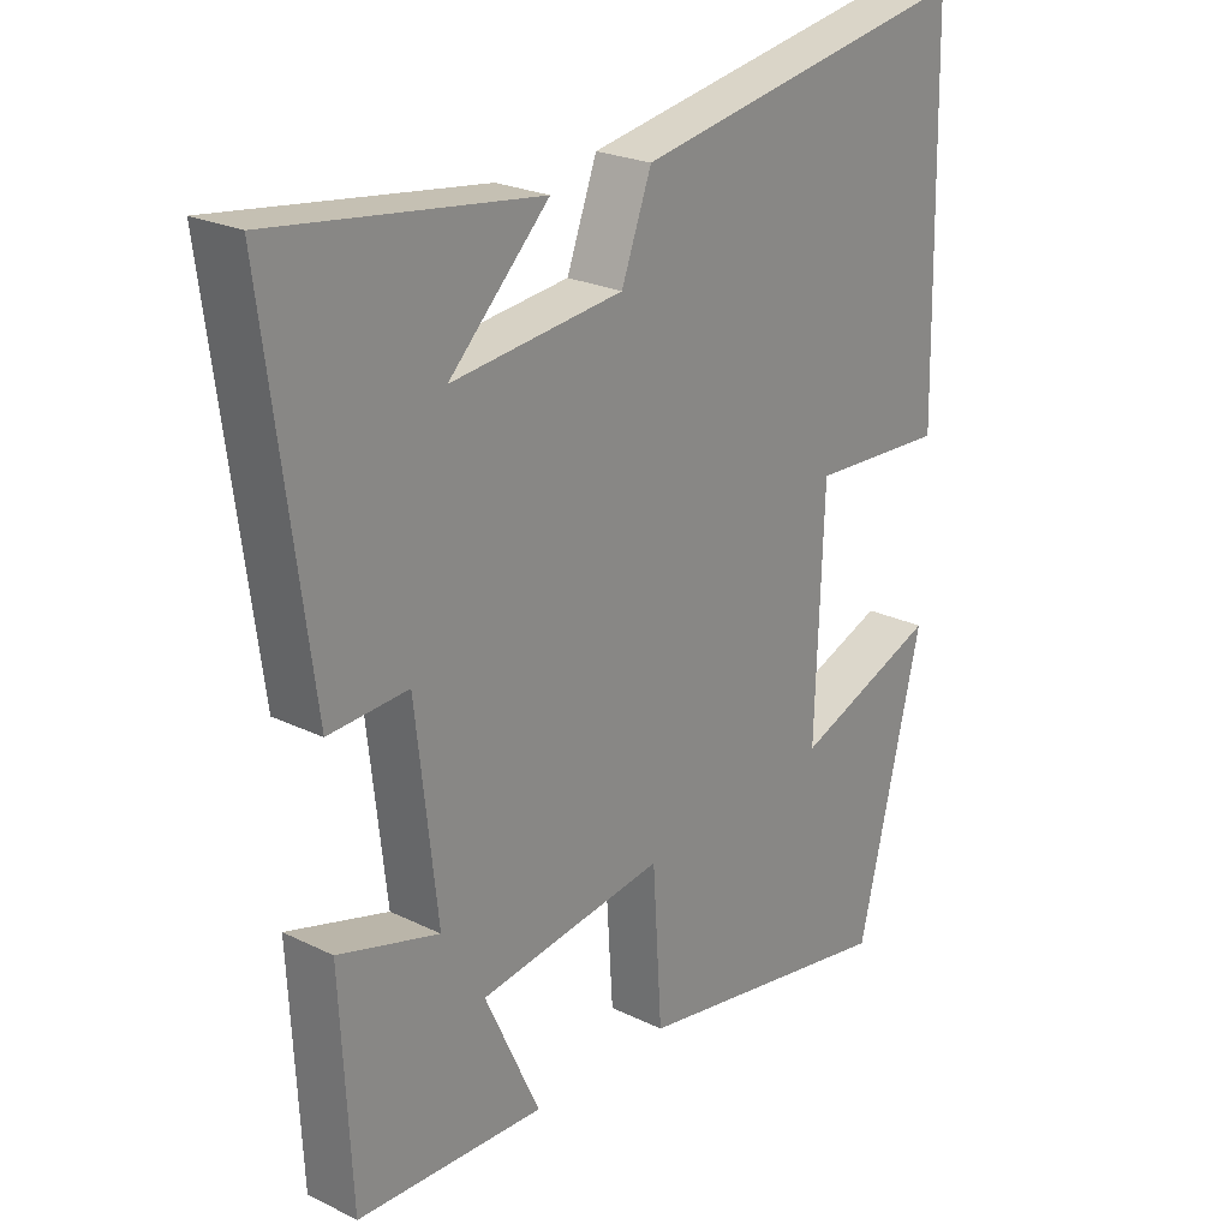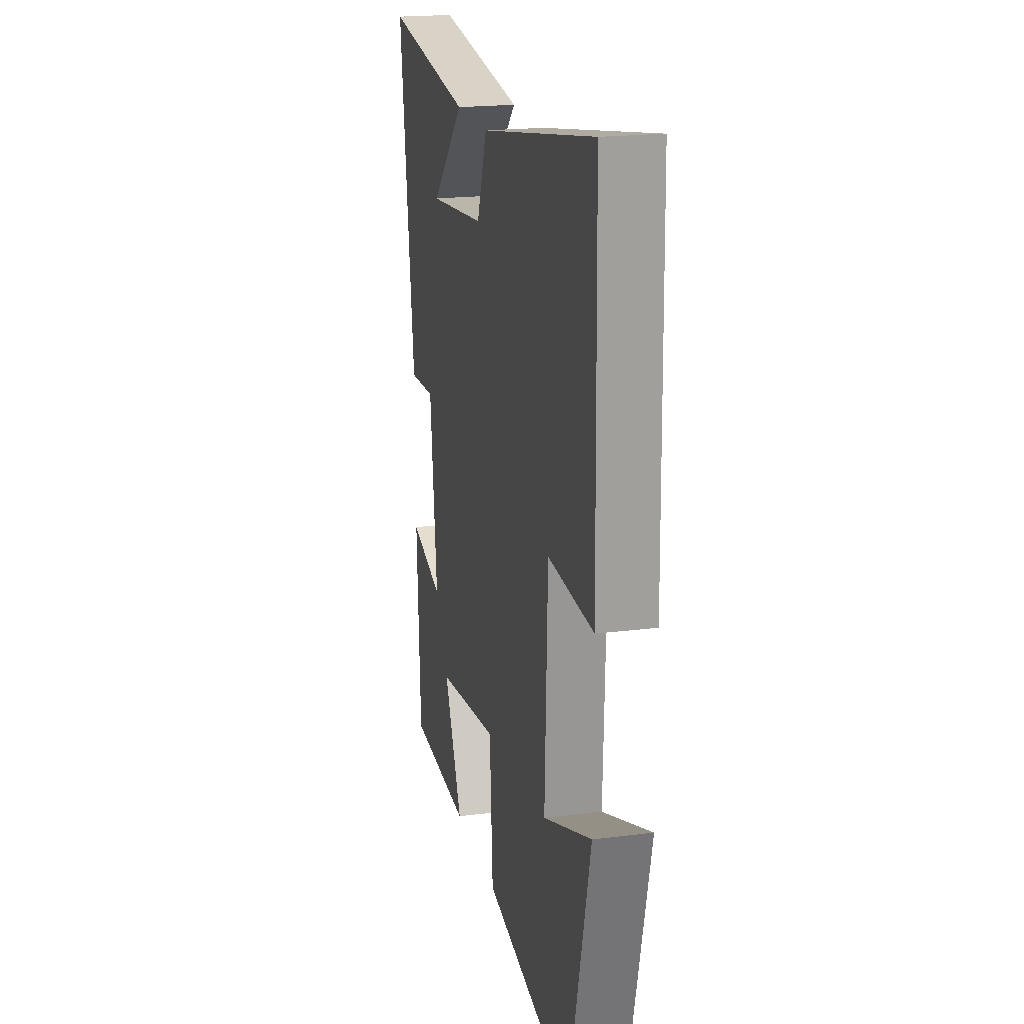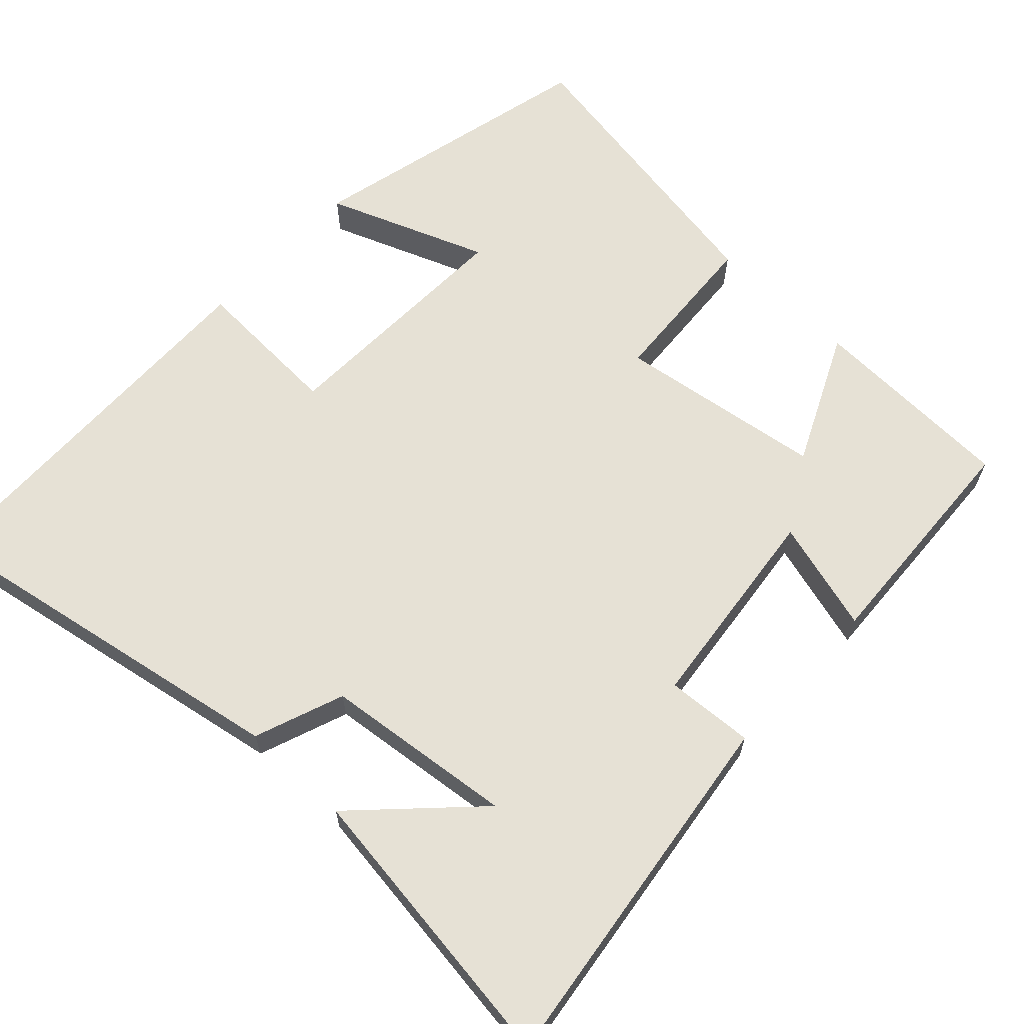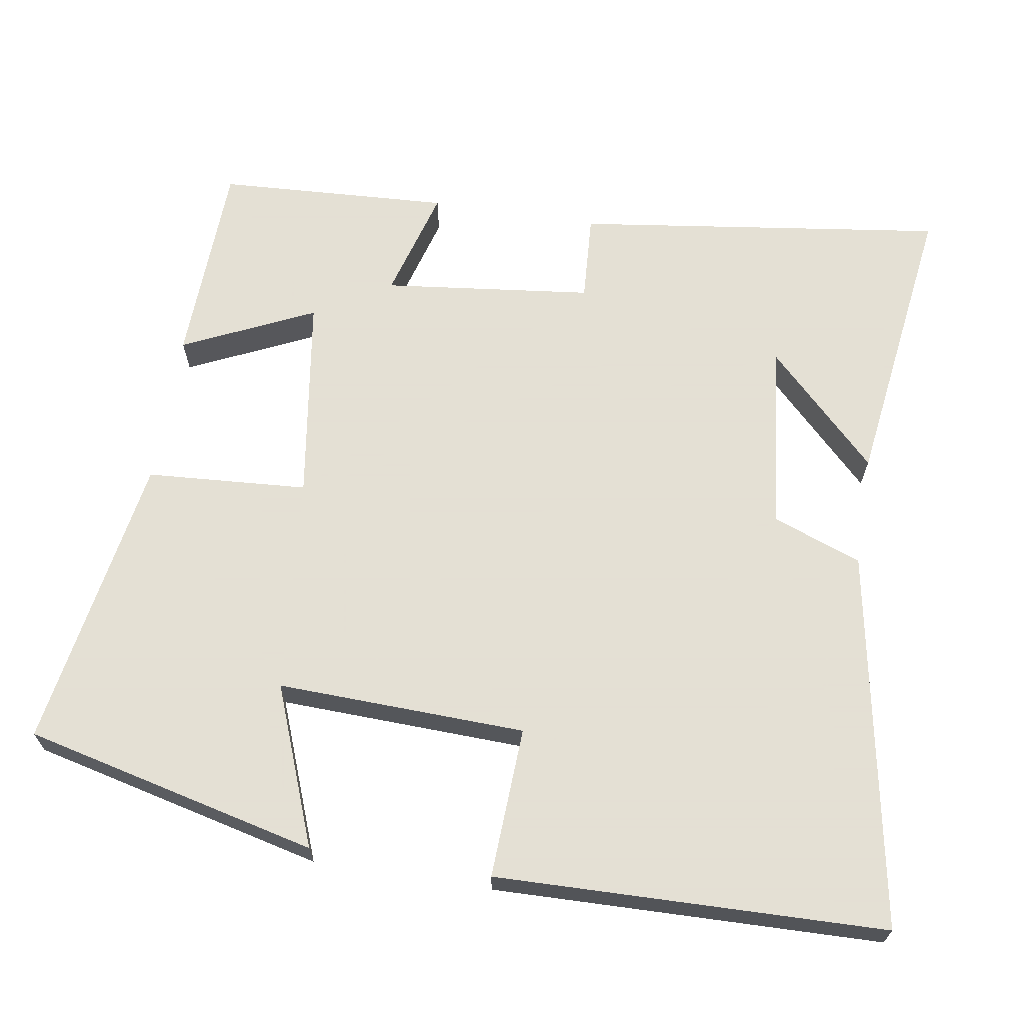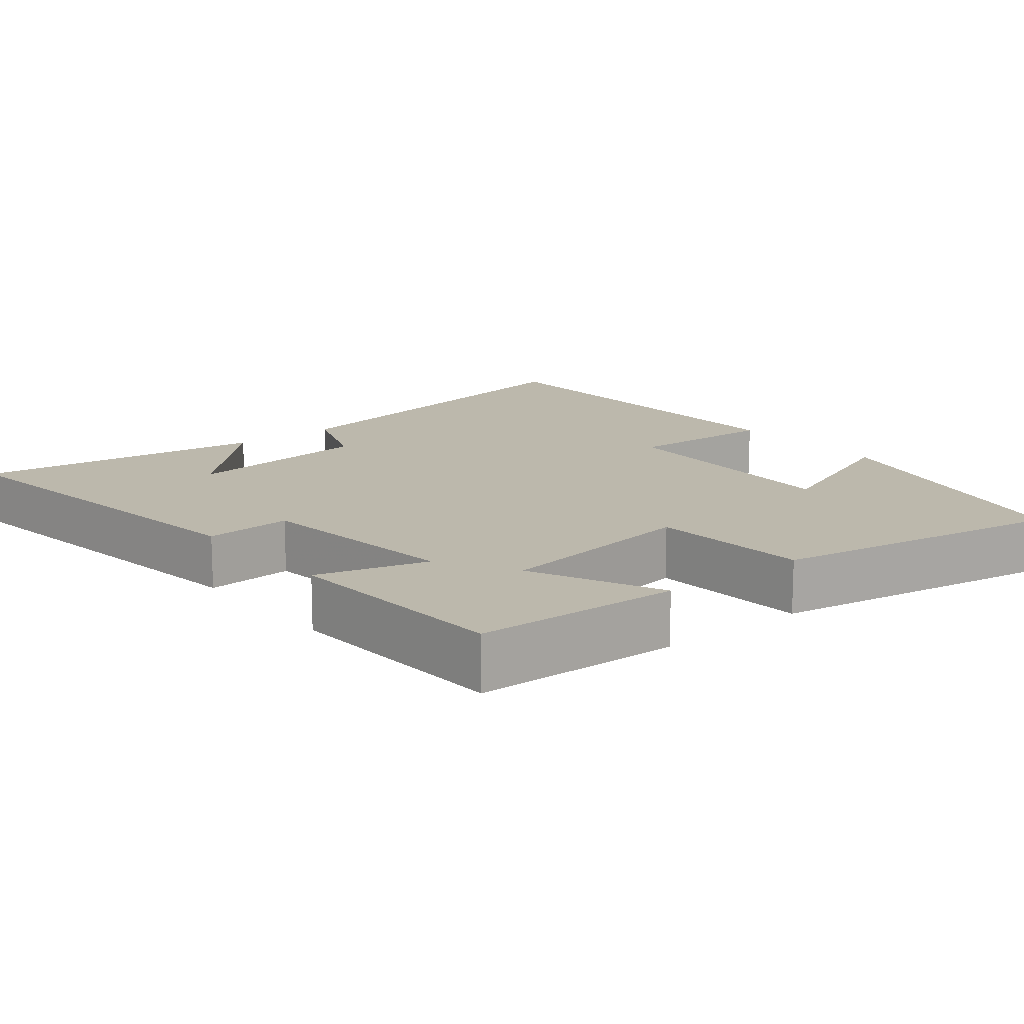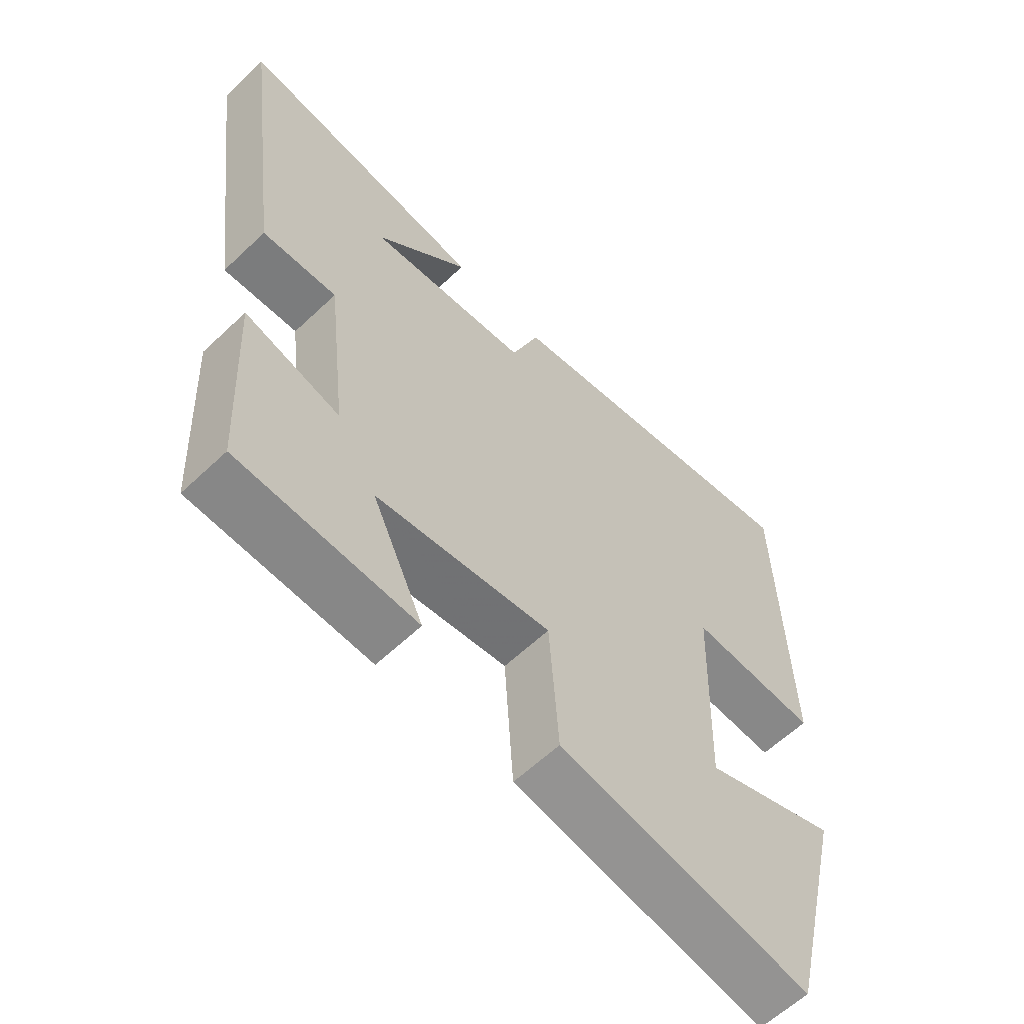
<metadata>
{"format":"obj","ext":"obj","renderer":"f3d","projection":"perspective","resolution":1024,"background":"white","views":[{"elev":23.7,"azim":129.3,"up":"+Z"},{"elev":20.1,"azim":-103.1,"up":"+Z"},{"elev":64.4,"azim":43.0,"up":"+Y"},{"elev":66.2,"azim":-81.0,"up":"+Y"},{"elev":14.6,"azim":140.9,"up":"+Y"},{"elev":-60.9,"azim":134.0,"up":"+Z"}]}
</metadata>
<code>
v 0.566 0.07 0.554
v 0.5 0.07 0.056
v 0.382 0.07 0.063
v 0.35 0.07 -0.219
v 0.5 0.07 -0.176
v 0.484 0.07 -0.489
v 0.205 0.07 -0.5
v 0.287 0.07 -0.323
v 0.009 0.07 -0.283
v -0.005 0.07 -0.5
v -0.404 0.07 -0.569
v -0.5 0.07 -0.174
v -0.285 0.07 -0.256
v -0.297 0.07 0.078
v -0.5 0.07 0.068
v -0.489 0.07 0.591
v 0.02 0.07 0.5
v 0.065 0.07 0.38
v 0.321 0.07 0.352
v 0.172 0.07 0.5
v 0.566 0 0.554
v 0.5 0 0.056
v 0.382 0 0.063
v 0.35 0 -0.219
v 0.5 0 -0.176
v 0.484 0 -0.489
v 0.205 0 -0.5
v 0.287 0 -0.323
v 0.009 0 -0.283
v -0.005 0 -0.5
v -0.404 0 -0.569
v -0.5 0 -0.174
v -0.285 0 -0.256
v -0.297 0 0.078
v -0.5 0 0.068
v -0.489 0 0.591
v 0.02 0 0.5
v 0.065 0 0.38
v 0.321 0 0.352
v 0.172 0 0.5
f 19 20 1
f 16 17 18
f 15 16 18
f 14 15 18
f 13 14 18 19
f 10 11 12 13
f 9 10 13
f 9 13 19 1
f 6 7 8
f 5 6 8
f 4 5 8
f 3 4 8 9
f 1 2 3
f 1 3 9
f 21 40 39
f 38 37 36
f 38 36 35
f 38 35 34
f 39 38 34 33
f 33 32 31 30
f 33 30 29
f 21 39 33 29
f 28 27 26
f 28 26 25
f 28 25 24
f 29 28 24 23
f 23 22 21
f 29 23 21
f 1 21 22 2
f 2 22 23 3
f 3 23 24 4
f 4 24 25 5
f 5 25 26 6
f 6 26 27 7
f 7 27 28 8
f 8 28 29 9
f 9 29 30 10
f 10 30 31 11
f 11 31 32 12
f 12 32 33 13
f 13 33 34 14
f 14 34 35 15
f 15 35 36 16
f 16 36 37 17
f 17 37 38 18
f 18 38 39 19
f 19 39 40 20
f 20 40 21 1

</code>
